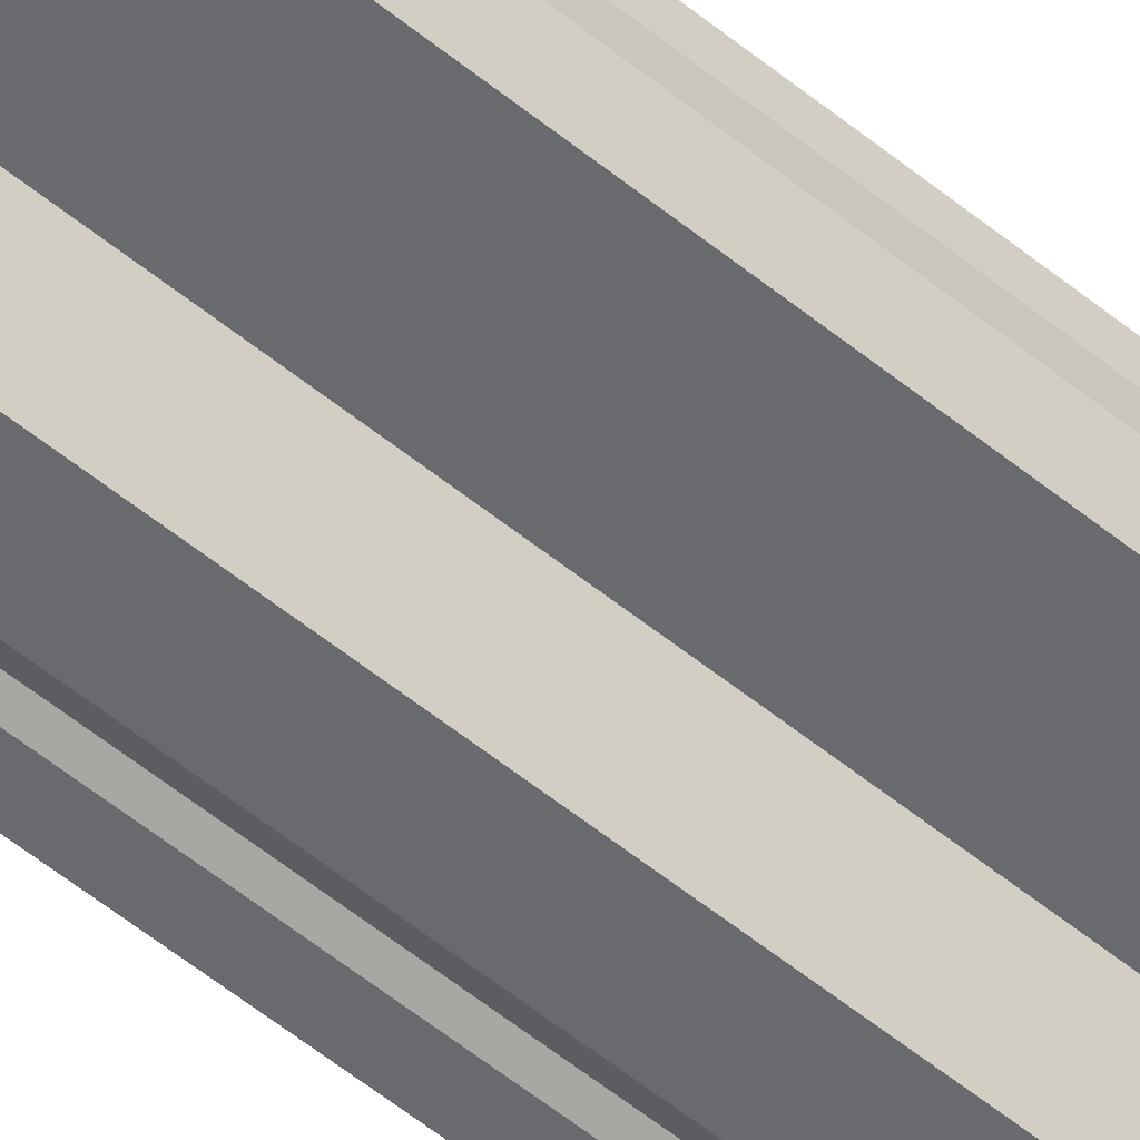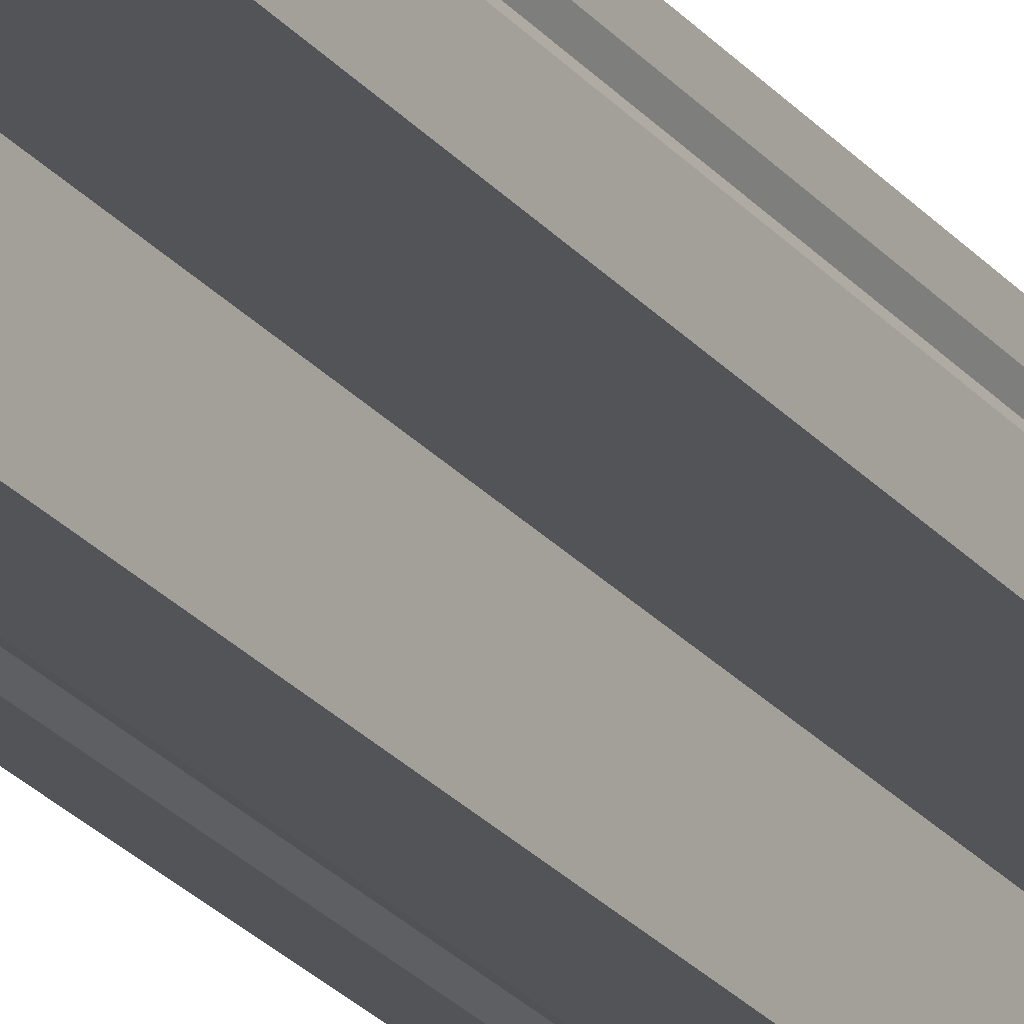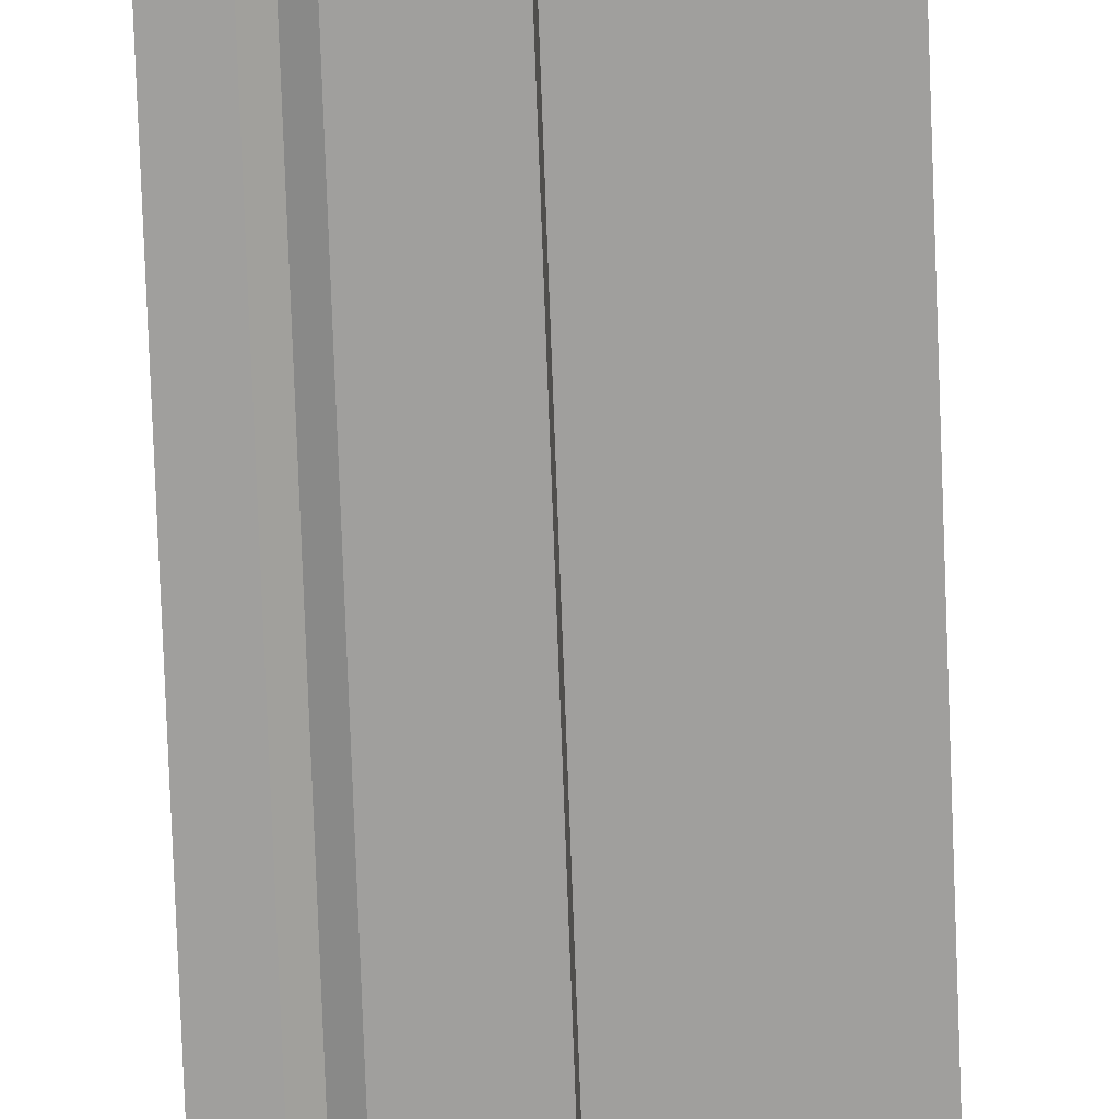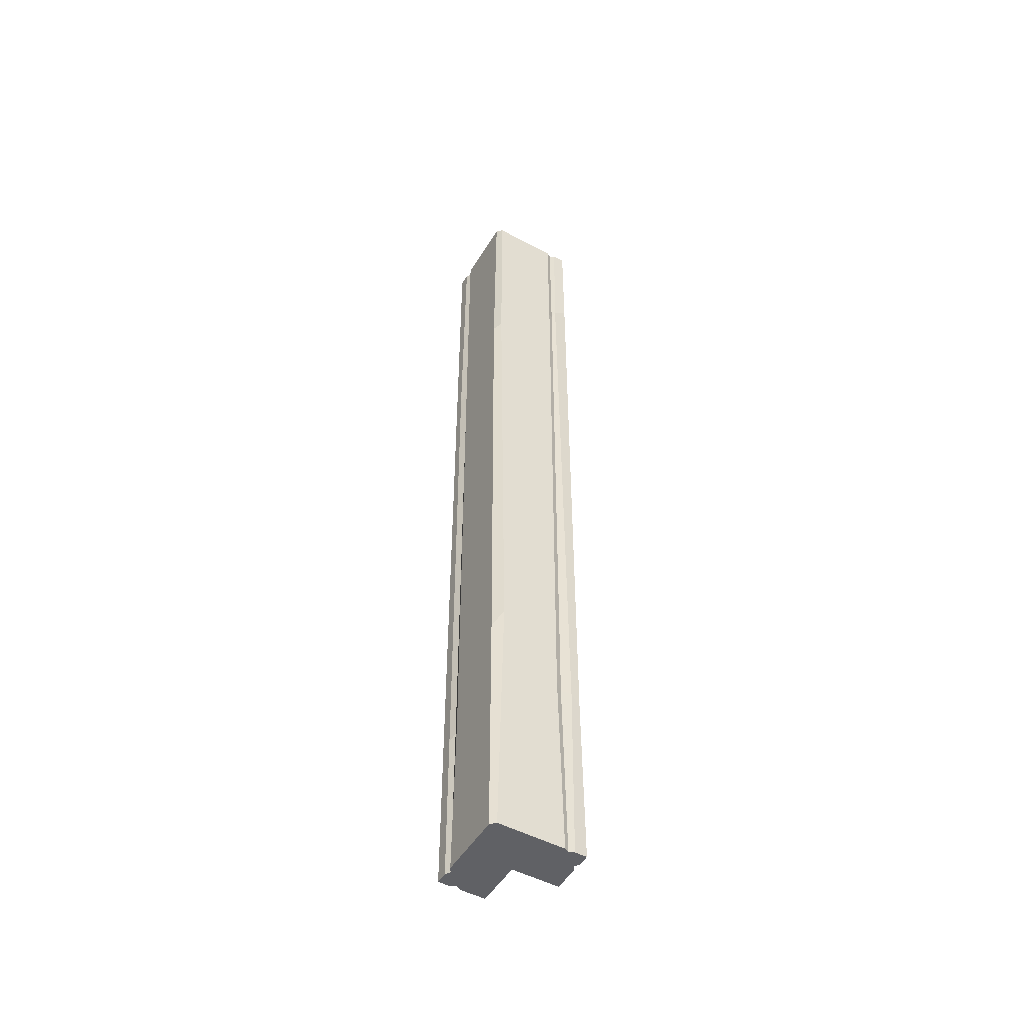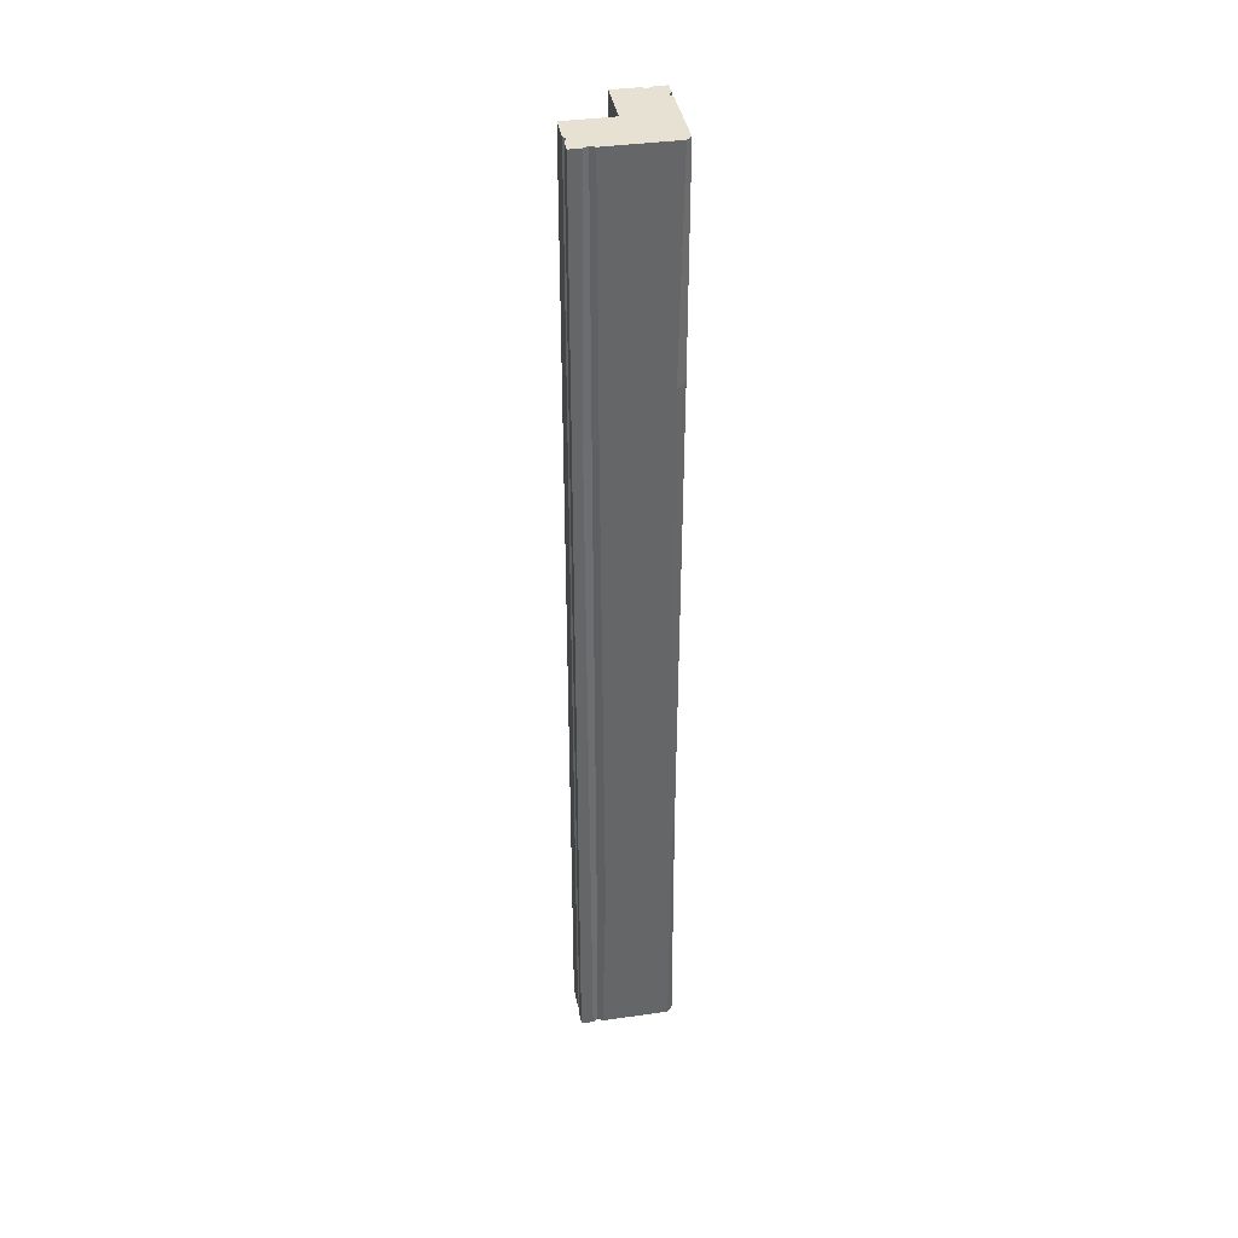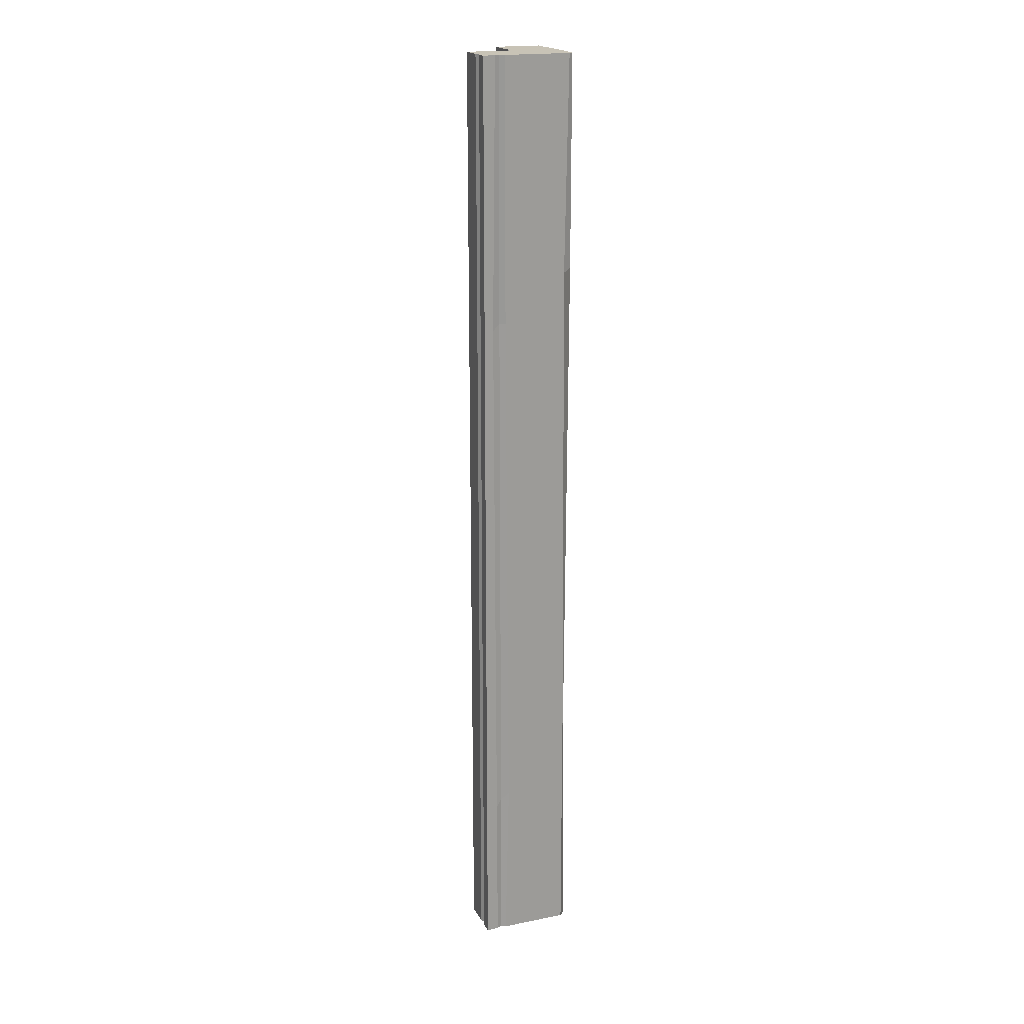
<metadata>
{"format":"obj","ext":"obj","renderer":"f3d","projection":"perspective","resolution":1024,"background":"white","views":[{"elev":-53.0,"azim":48.4,"up":"+Z"},{"elev":-23.1,"azim":27.9,"up":"+Z"},{"elev":-71.3,"azim":2.1,"up":"+Z"},{"elev":-50.1,"azim":-30.3,"up":"+Y"},{"elev":38.8,"azim":-100.1,"up":"+Y"},{"elev":19.4,"azim":-110.6,"up":"+Y"}]}
</metadata>
<code>
v -14.67 0 -10.92
v -13.71 0 -9.388
v -14.67 48.32 -11.08
v 14.67 0 0
v 14.67 0 7.856
v 5.7e-05 0 -5.4e-05
v 13.71 0 9.387
v 9.388 0 13.8
v 7.856 0 14.67
v 14.67 0 10.92
v 10.92 0 14.67
v -14.67 45.55 -14.67
v -10.92 42.84 -14.67
v -10.92 0 -14.67
v -14.67 0 -14.67
v -9.388 0 -13.8
v -9.388 42.68 -13.8
v -14.67 0 13.09
v -13.09 0 14.67
v -14.67 75.66 13.09
v -7.856 0 -14.67
v -7.856 40.62 -14.67
v -13.71 50.59 -9.185
v 14.67 0 14.67
v 0 0 -14.67
v 0 34.16 -14.67
v -14.67 0 -7.856
v -14.67 52.94 -6.704
v 8.53 59.47 13.8
v 11.63 58.85 14.67
v 14.67 56.14 14.05
v -11.26 82.13 14.67
v 6.704 61.53 14.67
v -14.67 216.6 -11.84
v 14.67 40.23 0
v 14.67 48.75 7.856
v -13.71 218.6 -9.388
v 13.71 51.1 9.387
v 14.67 52.07 10.92
v -14.67 218.6 -7.68
v -14.67 233.5 11.98
v 9.388 257.2 13.8
v 10.46 259.3 14.67
v -13.09 234.5 14.67
v -13.71 300.6 -9.388
v -14.67 214.3 -14.67
v -10.92 218.1 -14.67
v 7.856 256.2 14.67
v -9.388 220.3 -13.8
v 14.67 263.2 14.67
v -7.856 221.3 -14.67
v 0 229.4 -14.67
v -14.67 300.6 -7.856
v -14.67 300.6 13.09
v -14.67 300.6 -10.92
v -10.92 300.6 -14.67
v -14.67 300.6 -14.67
v -13.09 300.6 14.67
v 0 300.6 -14.67
v -7.856 300.6 -14.67
v 5.7e-05 300.6 -5.4e-05
v 9.388 300.6 13.8
v 10.92 300.6 14.67
v 14.67 300.6 7.856
v 14.67 300.6 0
v 14.67 300.6 10.92
v 14.67 300.6 14.67
v 14.67 253.8 0
v 14.67 258.8 7.856
v 13.71 258.8 9.387
v 14.67 260.8 10.92
v -9.388 300.6 -13.8
v 7.856 300.6 14.67
v 13.71 300.6 9.387
f 3 1 2 23
f 4 5 6
f 6 5 7
f 6 8 9
f 6 7 10
f 6 11 8
f 12 13 14 15
f 15 1 3 12
f 16 14 13 17
f 20 18 19 32
f 21 16 17 22
f 6 10 24 11
f 25 21 22 26
f 2 27 28 23
f 9 8 29 33
f 8 11 30 29
f 11 24 31 30
f 20 28 27 18
f 34 3 23 37
f 35 36 5 4
f 37 23 28 40
f 7 5 36 38
f 9 33 32 19
f 10 7 38 39
f 24 10 39 31
f 41 20 32 44
f 33 29 42 48
f 42 29 30 43
f 43 30 31 50
f 45 37 40 53
f 46 47 13 12
f 12 3 34 46
f 17 13 47 49
f 22 17 49 51
f 26 22 51 52
f 54 41 44 58
f 56 57 55 61
f 41 40 28 20
f 59 60 61
f 62 42 43 63
f 61 64 65
f 63 67 66 61
f 68 69 36 35
f 32 33 48 44
f 38 36 69 70
f 39 38 70 71
f 31 39 71 50
f 46 34 55 57
f 56 47 46 57
f 34 37 45 55
f 49 47 56 72
f 51 49 72 60
f 52 51 60 59
f 53 40 41 54
f 44 48 73 58
f 61 72 56
f 61 55 45
f 61 60 72
f 61 45 53
f 53 54 61
f 58 73 61 54
f 65 64 69 68
f 62 73 48 42
f 70 69 64 74
f 71 70 74 66
f 43 50 67 63
f 50 71 66 67
f 61 74 64
f 61 73 62
f 61 66 74
f 61 62 63
f 68 61 65
f 35 4 6
f 26 6 25
f 52 59 61
f 27 6 18
f 6 9 19 18
f 6 21 25
f 6 27 2
f 6 16 21
f 6 2 1
f 6 14 16
f 6 1 15 14
f 61 6 26 52
f 6 61 68 35

</code>
